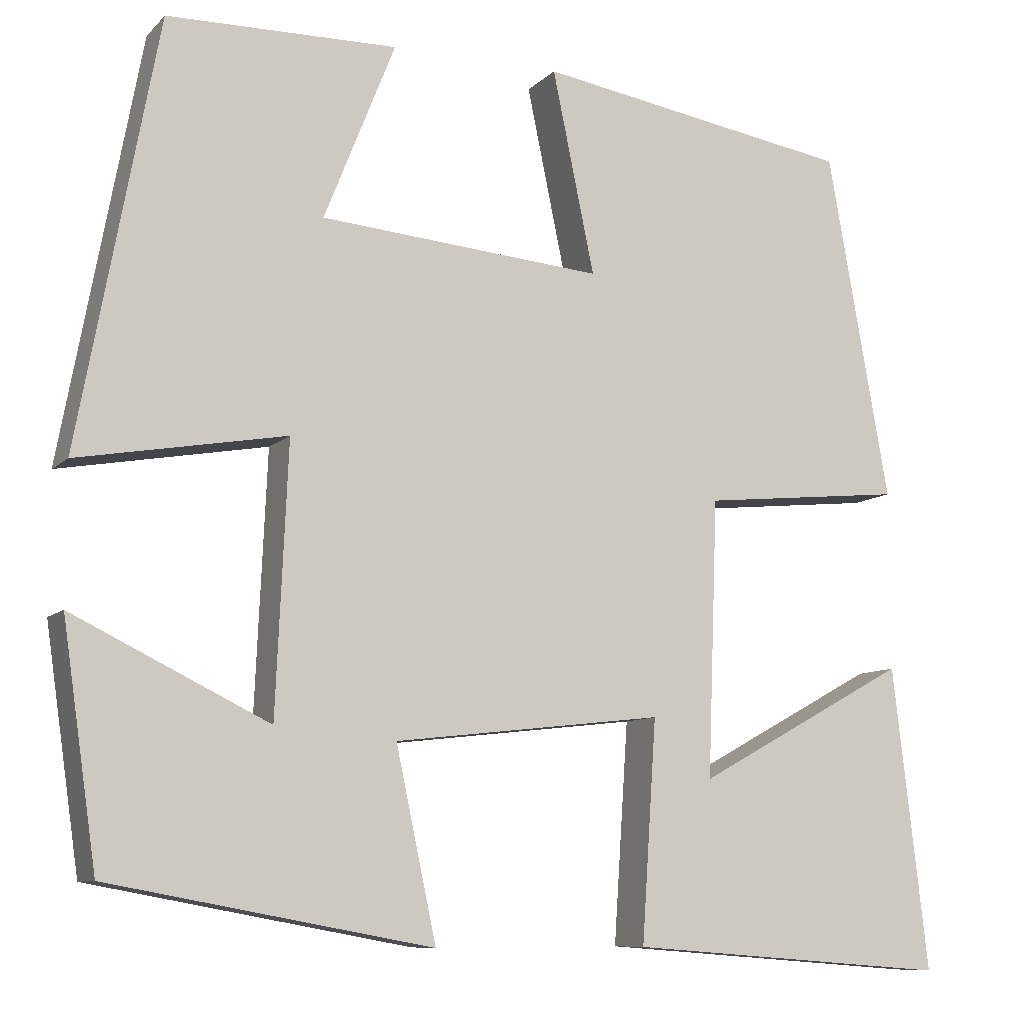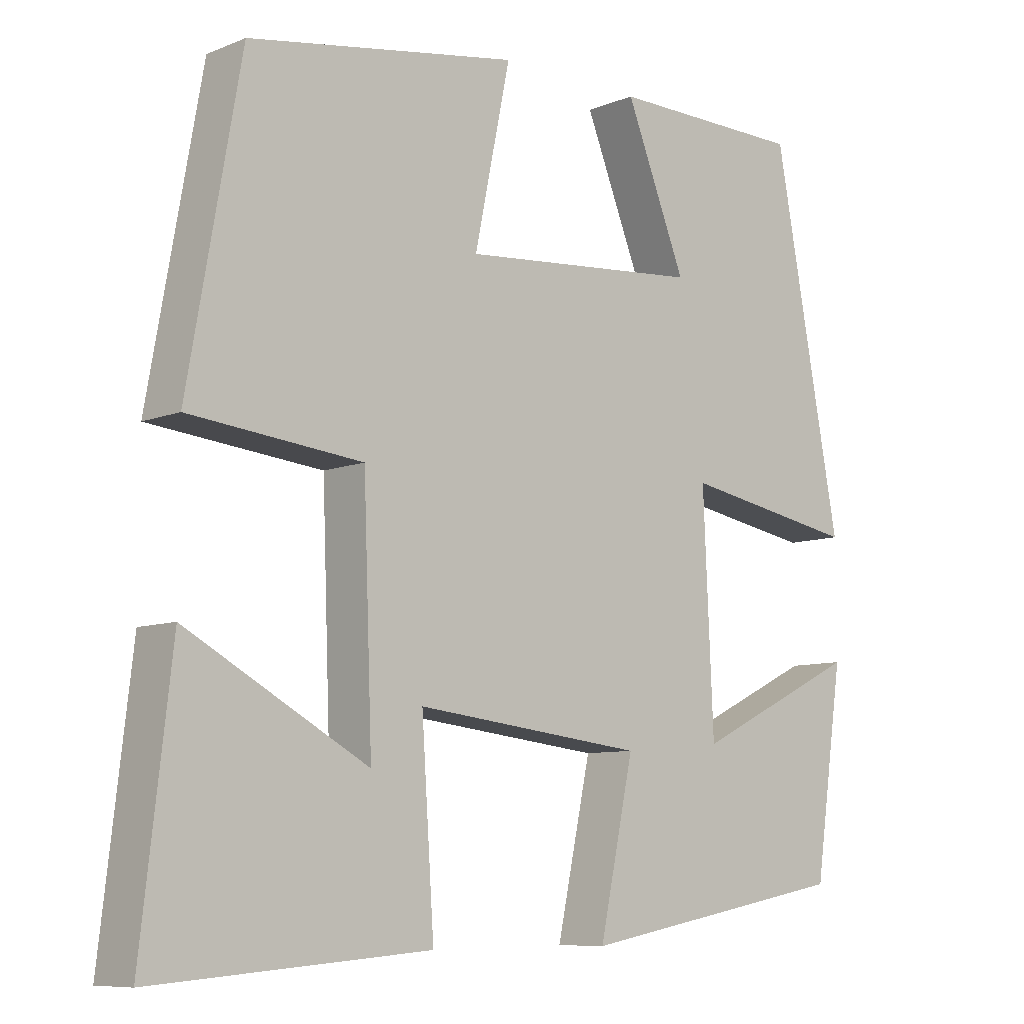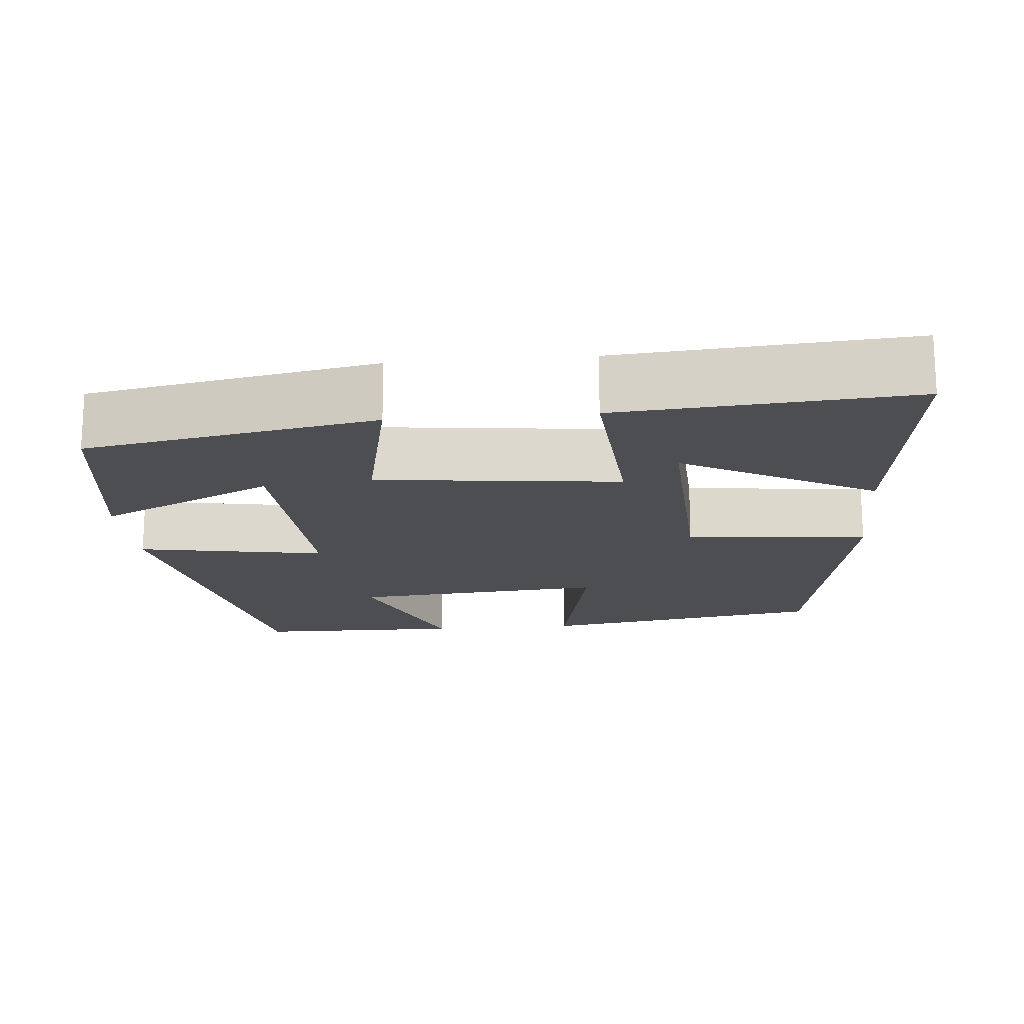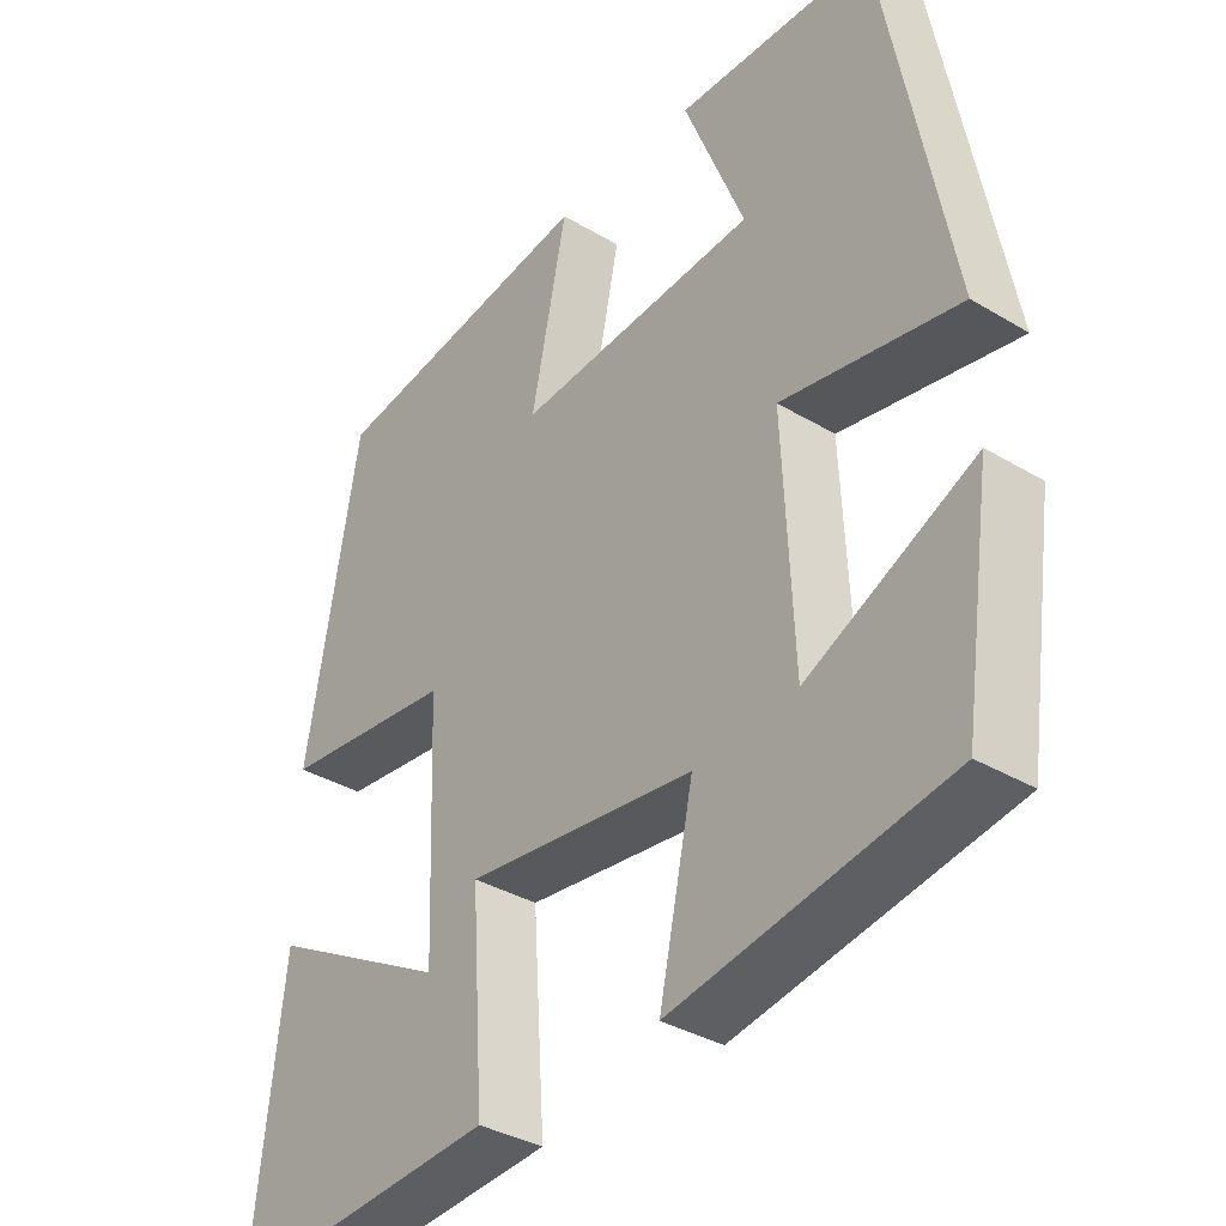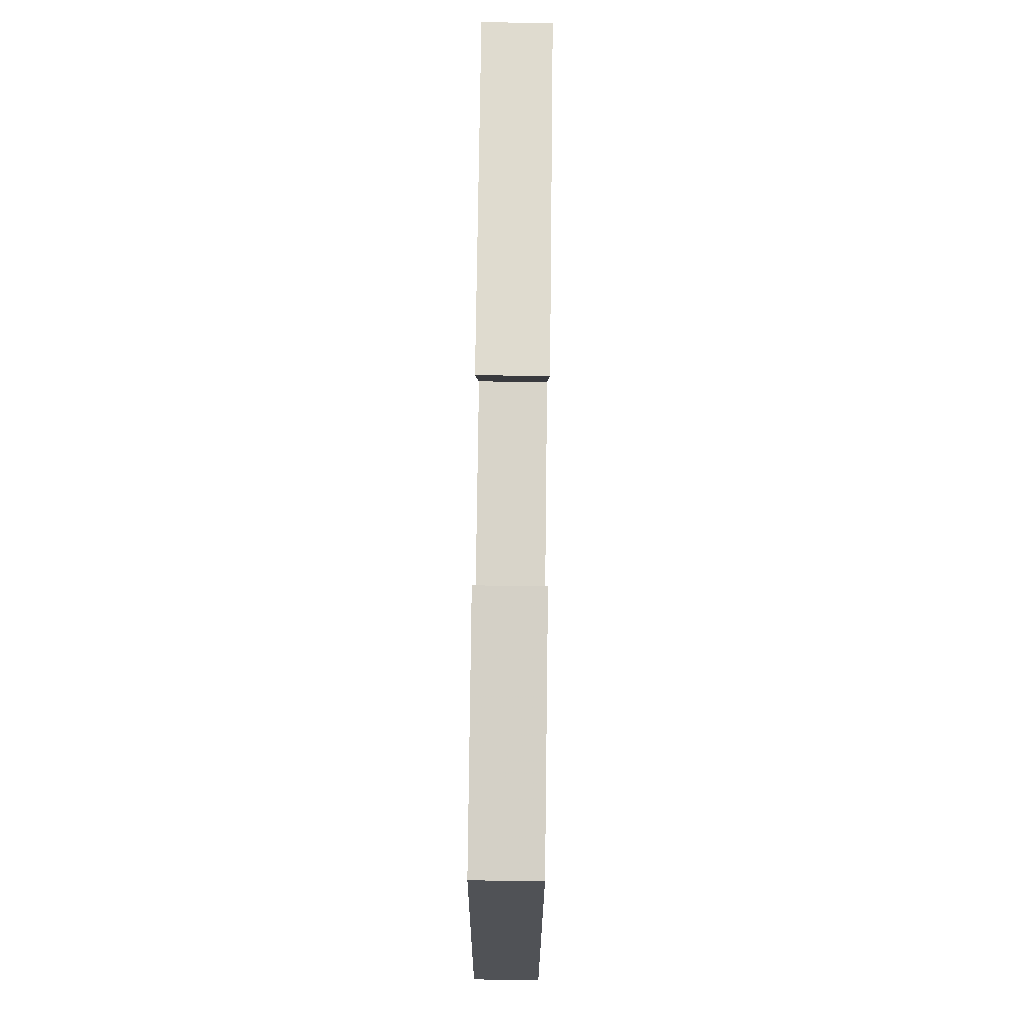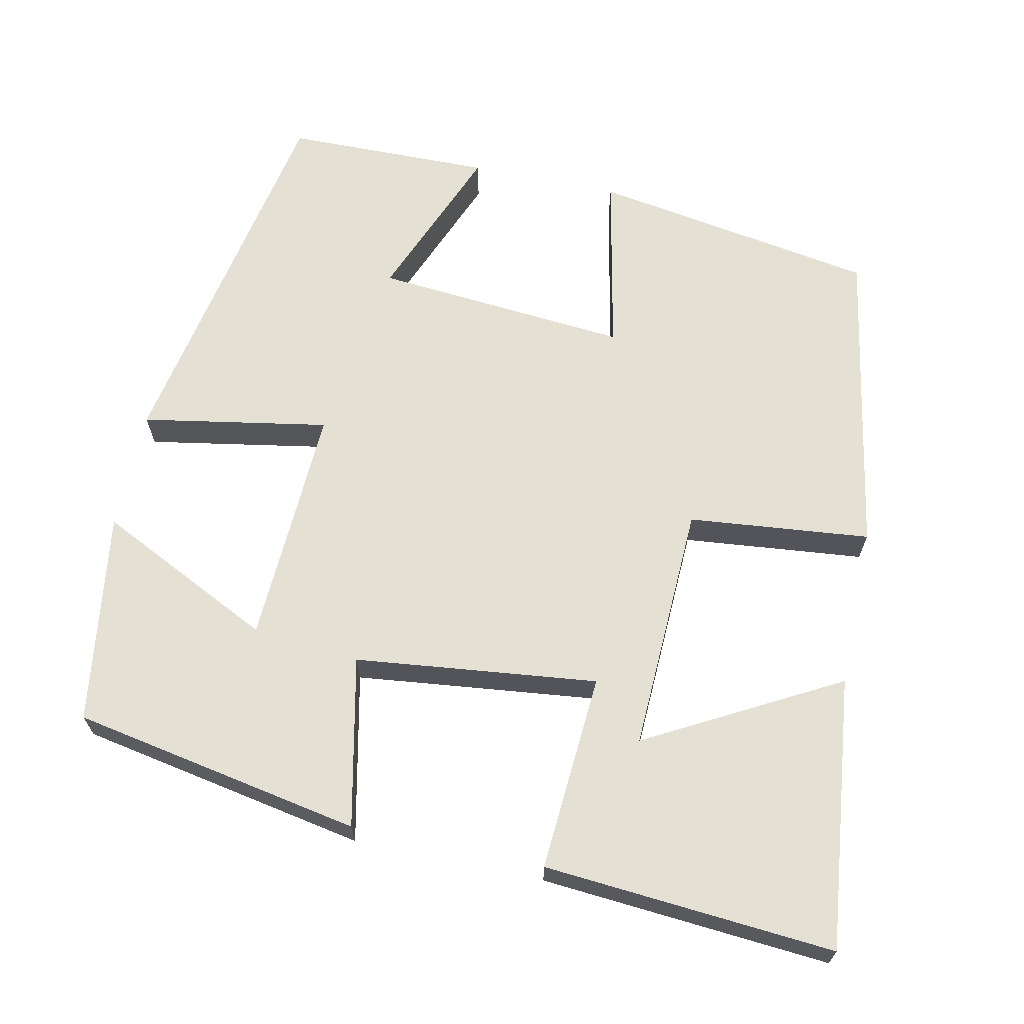
<metadata>
{"format":"obj","ext":"obj","renderer":"f3d","projection":"perspective","resolution":1024,"background":"white","views":[{"elev":-9.2,"azim":155.6,"up":"+Z"},{"elev":-8.5,"azim":-42.5,"up":"+Z"},{"elev":-17.1,"azim":-174.8,"up":"+Y"},{"elev":-35.3,"azim":51.5,"up":"+Z"},{"elev":79.9,"azim":90.7,"up":"+Z"},{"elev":66.0,"azim":-168.0,"up":"+Y"}]}
</metadata>
<code>
v -0.541 0.07 -0.529
v -0.5 0.07 -0.176
v -0.252 0.07 -0.312
v -0.264 0.07 0.01
v -0.5 0.07 0.034
v -0.428 0.07 0.439
v -0.058 0.07 0.5
v -0.107 0.07 0.264
v 0.223 0.07 0.292
v 0.14 0.07 0.5
v 0.408 0.07 0.496
v 0.5 0.07 0.002
v 0.258 0.07 0.045
v 0.272 0.07 -0.267
v 0.5 0.07 -0.156
v 0.46 0.07 -0.431
v 0.085 0.07 -0.5
v 0.132 0.07 -0.28
v -0.182 0.07 -0.244
v -0.165 0.07 -0.5
v -0.541 0 -0.529
v -0.5 0 -0.176
v -0.252 0 -0.312
v -0.264 0 0.01
v -0.5 0 0.034
v -0.428 0 0.439
v -0.058 0 0.5
v -0.107 0 0.264
v 0.223 0 0.292
v 0.14 0 0.5
v 0.408 0 0.496
v 0.5 0 0.002
v 0.258 0 0.045
v 0.272 0 -0.267
v 0.5 0 -0.156
v 0.46 0 -0.431
v 0.085 0 -0.5
v 0.132 0 -0.28
v -0.182 0 -0.244
v -0.165 0 -0.5
f 16 17 18
f 14 15 16
f 14 16 18
f 13 14 18 19
f 9 10 11 12
f 8 9 12 13
f 5 6 7 8
f 4 5 8 13
f 20 1 2 3
f 19 20 3 4
f 4 13 19
f 38 37 36
f 36 35 34
f 38 36 34
f 39 38 34 33
f 32 31 30 29
f 33 32 29 28
f 28 27 26 25
f 33 28 25 24
f 23 22 21 40
f 24 23 40 39
f 39 33 24
f 1 21 22 2
f 2 22 23 3
f 3 23 24 4
f 4 24 25 5
f 5 25 26 6
f 6 26 27 7
f 7 27 28 8
f 8 28 29 9
f 9 29 30 10
f 10 30 31 11
f 11 31 32 12
f 12 32 33 13
f 13 33 34 14
f 14 34 35 15
f 15 35 36 16
f 16 36 37 17
f 17 37 38 18
f 18 38 39 19
f 19 39 40 20
f 20 40 21 1

</code>
